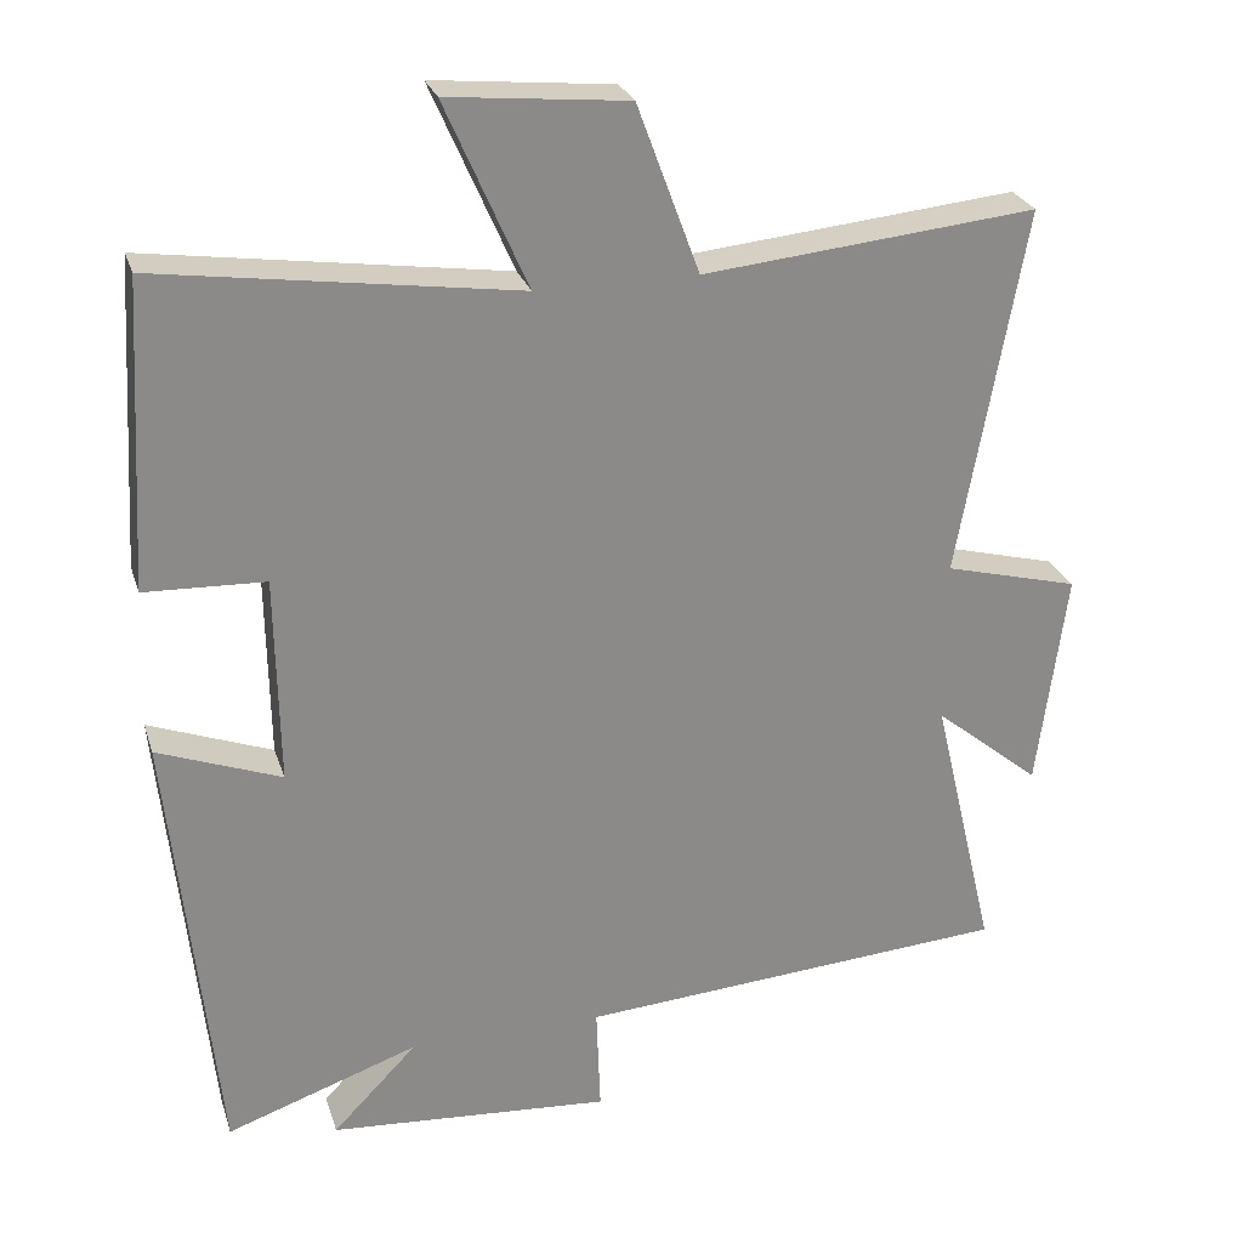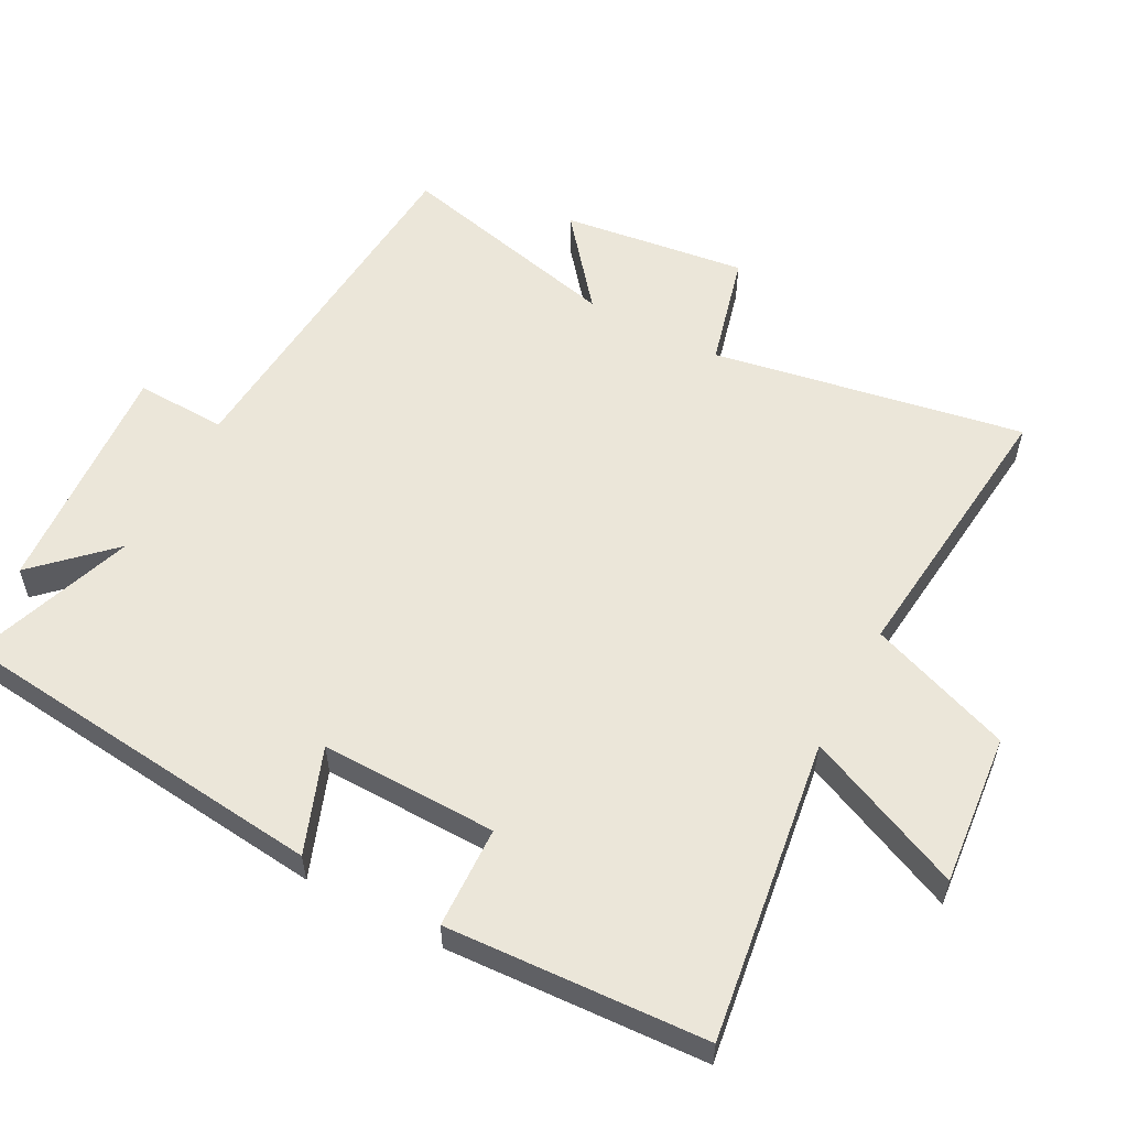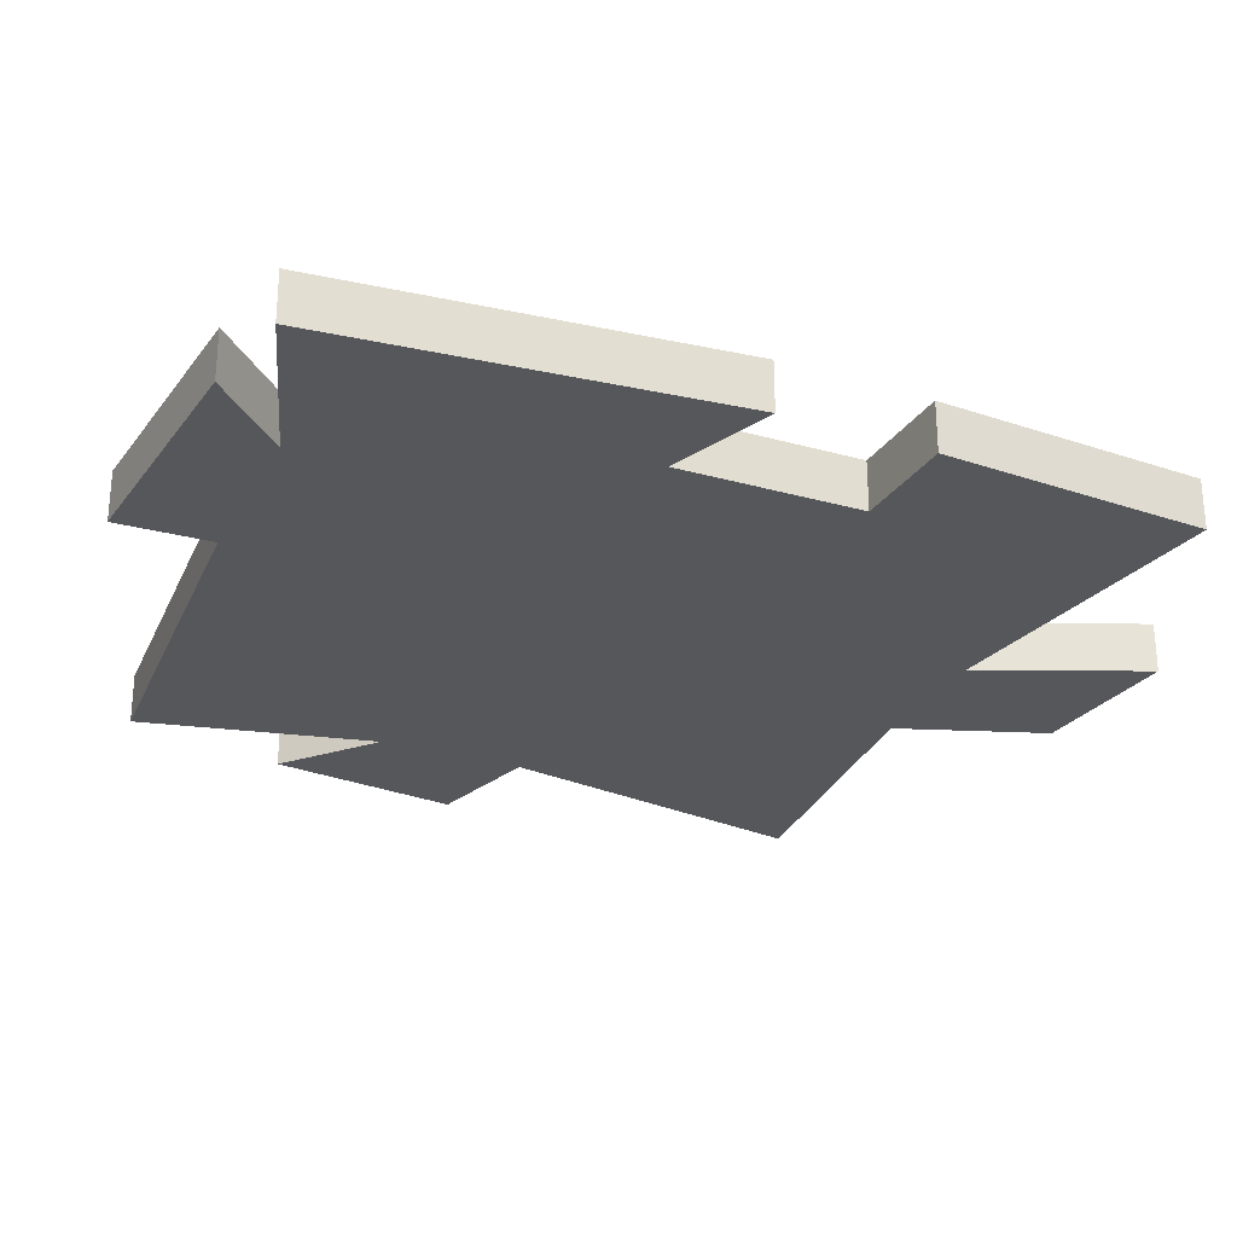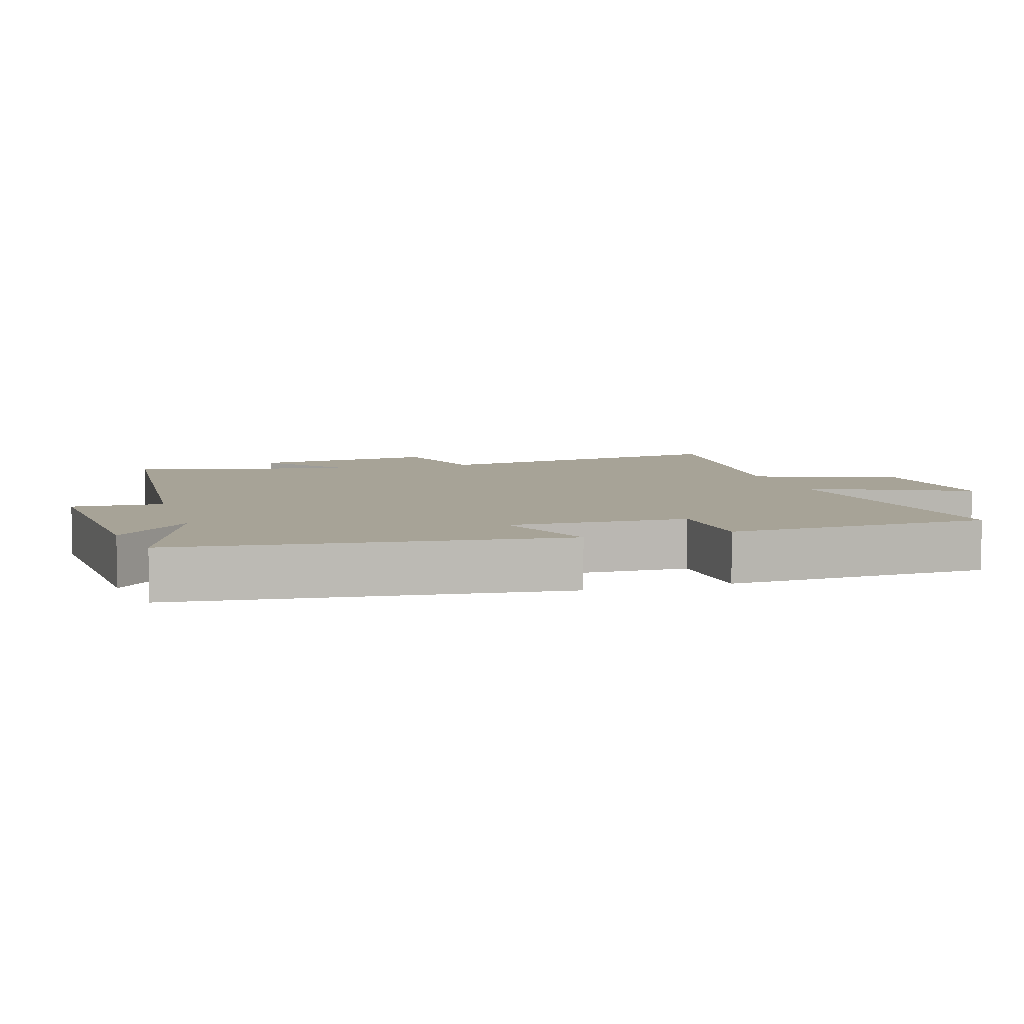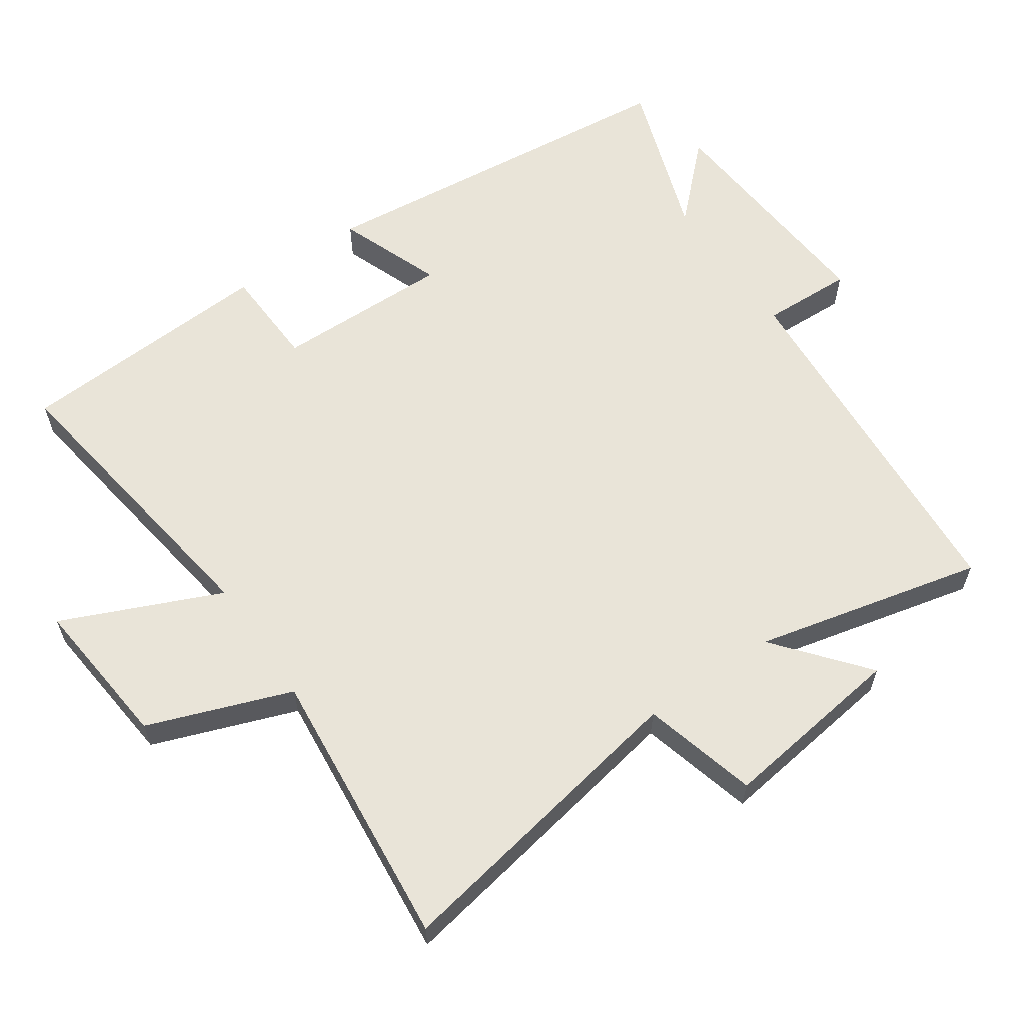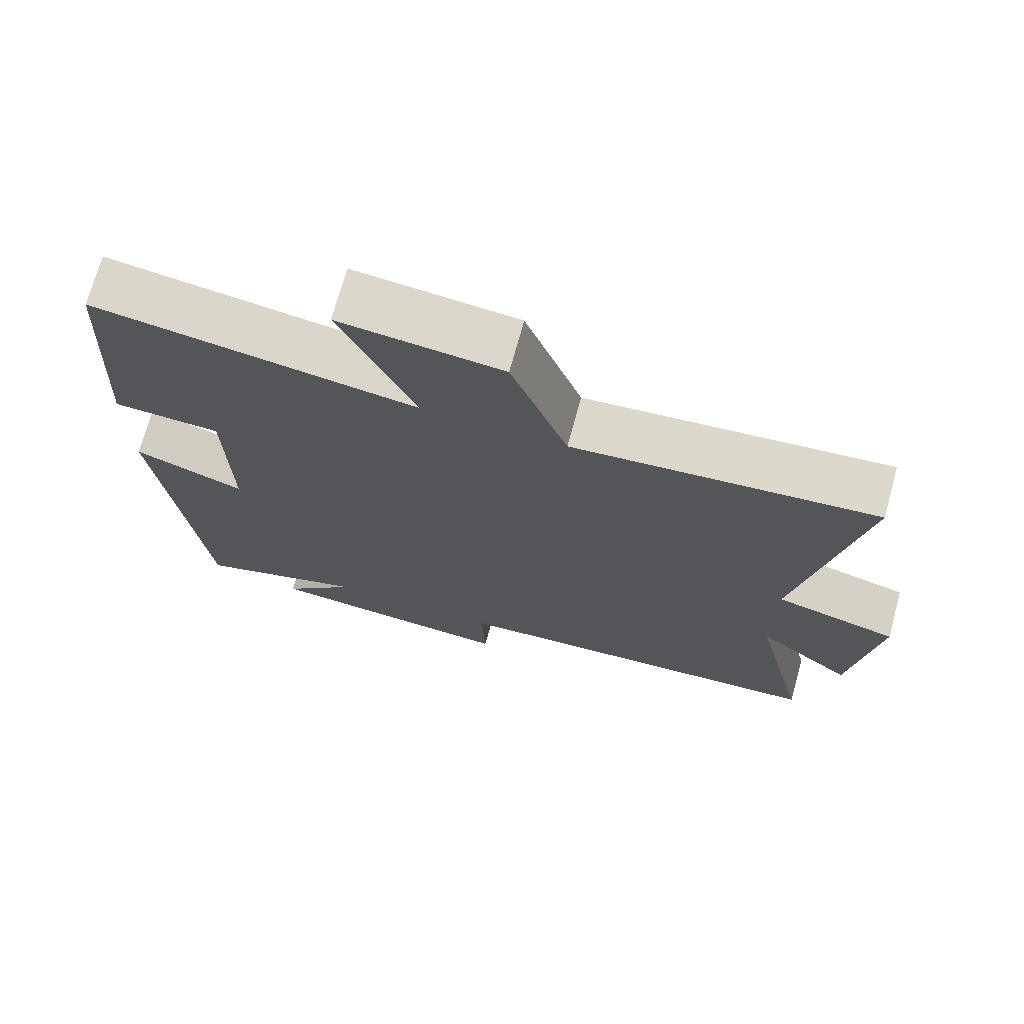
<metadata>
{"format":"obj","ext":"obj","renderer":"f3d","projection":"perspective","resolution":1024,"background":"white","views":[{"elev":26.3,"azim":-16.1,"up":"+Z"},{"elev":56.5,"azim":-61.8,"up":"+Y"},{"elev":-27.3,"azim":-114.4,"up":"+Y"},{"elev":6.7,"azim":-106.4,"up":"+Y"},{"elev":60.6,"azim":55.4,"up":"+Y"},{"elev":72.1,"azim":15.4,"up":"+Z"}]}
</metadata>
<code>
v 0.583 0.07 0.541
v 0.5 0.07 0.083
v 0.668 0.07 0.039
v 0.632 0.07 -0.233
v 0.5 0.07 -0.125
v 0.579 0.07 -0.461
v 0.04 0.07 -0.5
v 0.045 0.07 -0.634
v -0.307 0.07 -0.608
v -0.202 0.07 -0.5
v -0.442 0.07 -0.583
v -0.5 0.07 -0.025
v -0.346 0.07 -0.083
v -0.35 0.07 0.177
v -0.5 0.07 0.183
v -0.478 0.07 0.565
v -0.032 0.07 0.5
v -0.134 0.07 0.733
v 0.09 0.07 0.711
v 0.168 0.07 0.5
v 0.583 0 0.541
v 0.5 0 0.083
v 0.668 0 0.039
v 0.632 0 -0.233
v 0.5 0 -0.125
v 0.579 0 -0.461
v 0.04 0 -0.5
v 0.045 0 -0.634
v -0.307 0 -0.608
v -0.202 0 -0.5
v -0.442 0 -0.583
v -0.5 0 -0.025
v -0.346 0 -0.083
v -0.35 0 0.177
v -0.5 0 0.183
v -0.478 0 0.565
v -0.032 0 0.5
v -0.134 0 0.733
v 0.09 0 0.711
v 0.168 0 0.5
f 17 18 19 20
f 14 15 16 17
f 13 14 17 20
f 10 11 12 13
f 20 1 2
f 13 20 2
f 10 13 2
f 7 8 9 10
f 5 6 7 10
f 2 3 4 5
f 2 5 10
f 40 39 38 37
f 37 36 35 34
f 40 37 34 33
f 33 32 31 30
f 22 21 40
f 22 40 33
f 22 33 30
f 30 29 28 27
f 30 27 26 25
f 25 24 23 22
f 30 25 22
f 1 21 22 2
f 2 22 23 3
f 3 23 24 4
f 4 24 25 5
f 5 25 26 6
f 6 26 27 7
f 7 27 28 8
f 8 28 29 9
f 9 29 30 10
f 10 30 31 11
f 11 31 32 12
f 12 32 33 13
f 13 33 34 14
f 14 34 35 15
f 15 35 36 16
f 16 36 37 17
f 17 37 38 18
f 18 38 39 19
f 19 39 40 20
f 20 40 21 1

</code>
